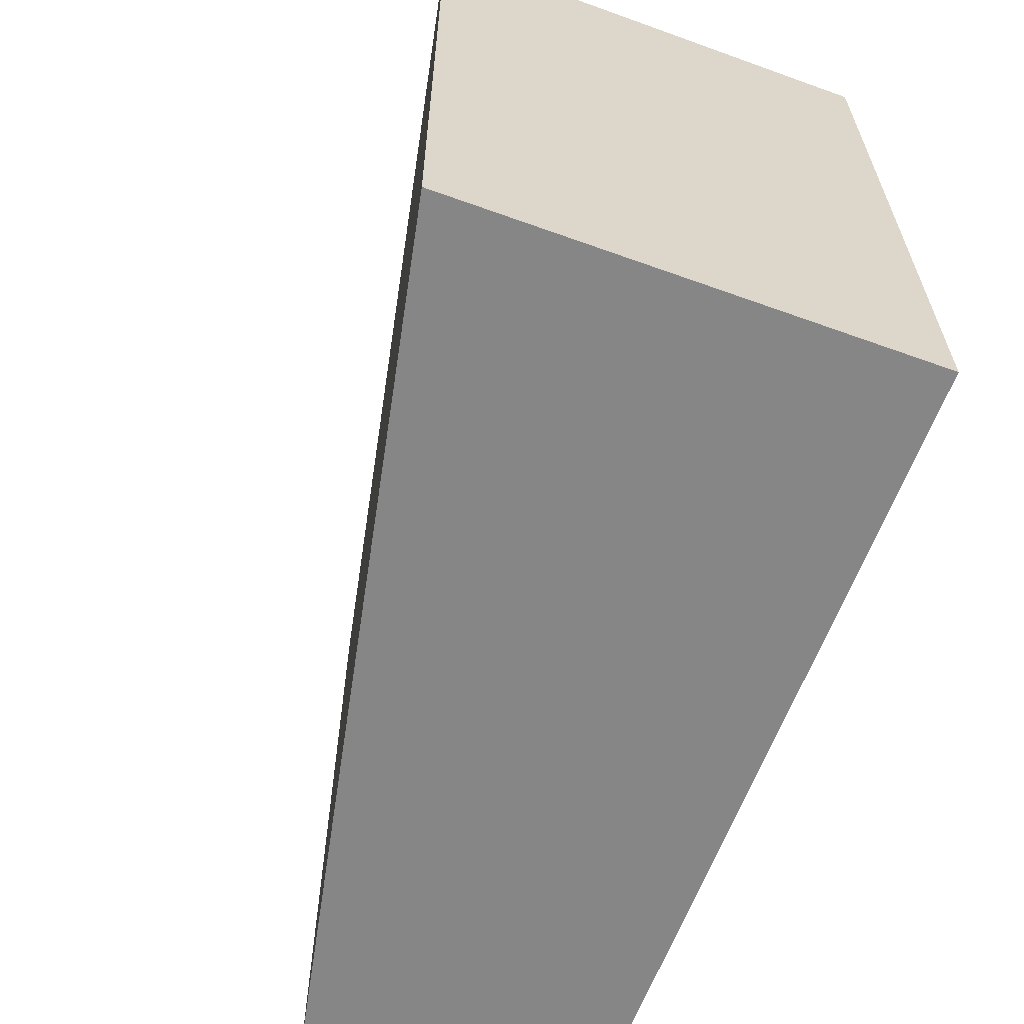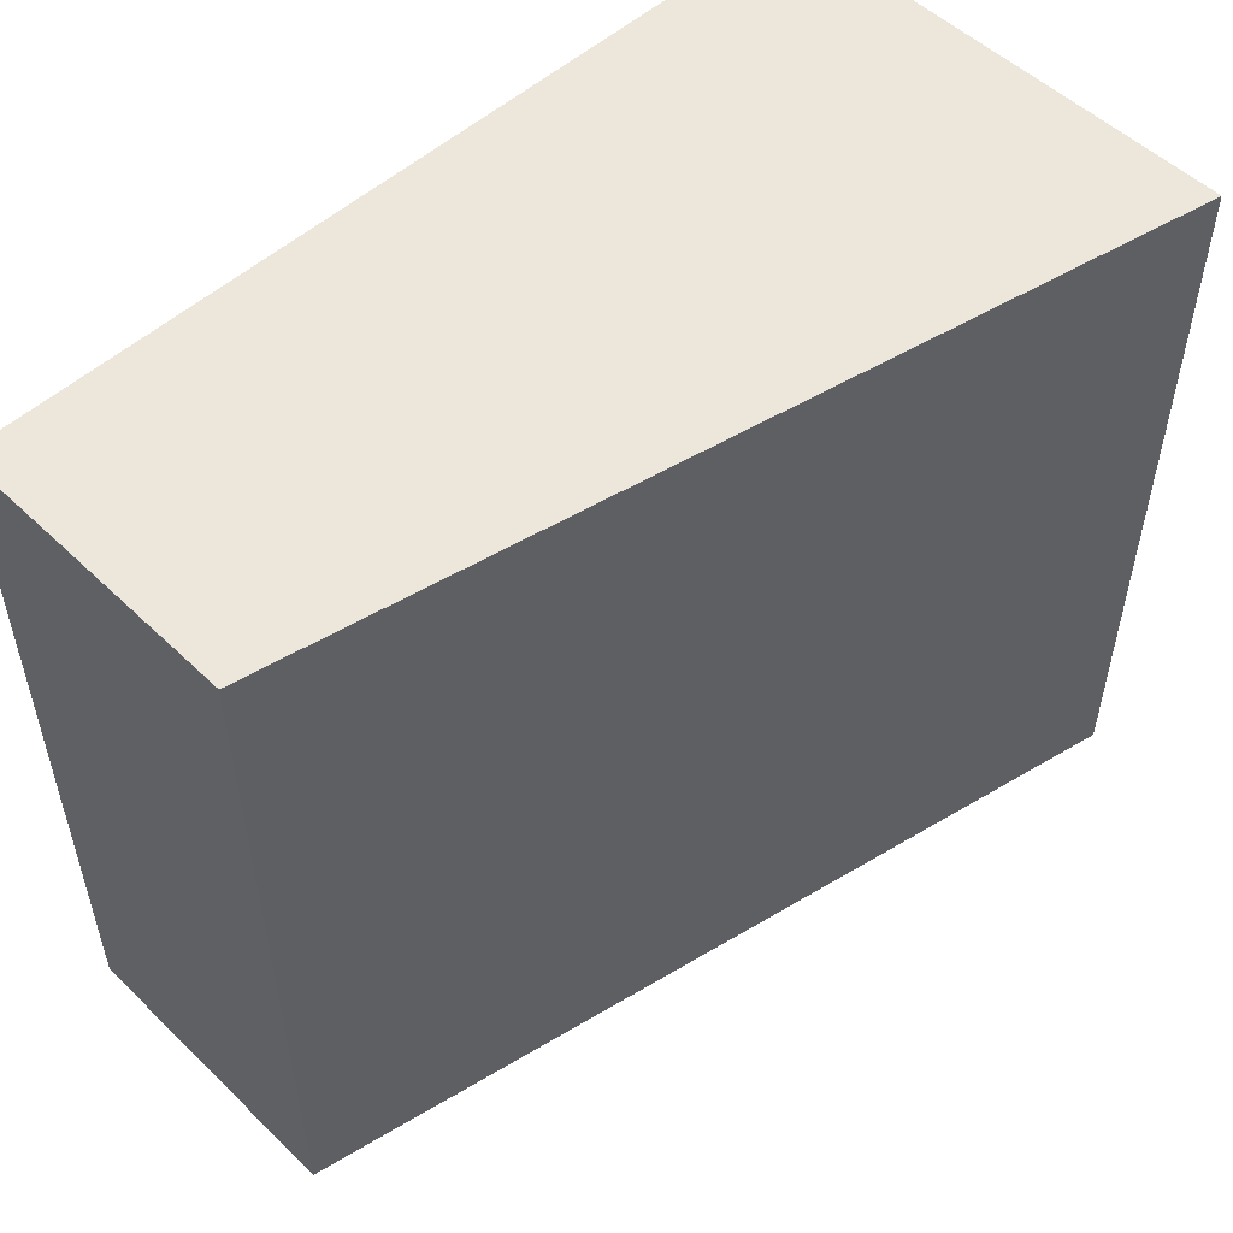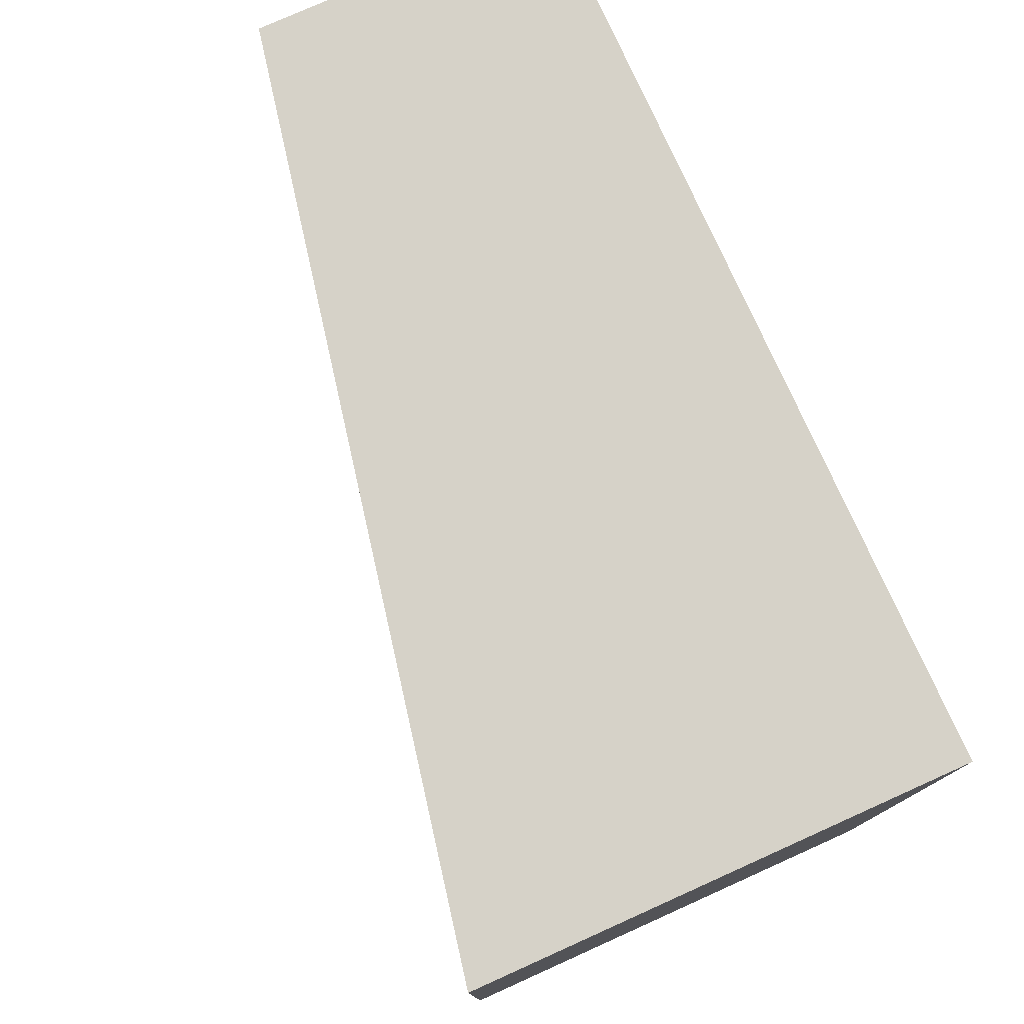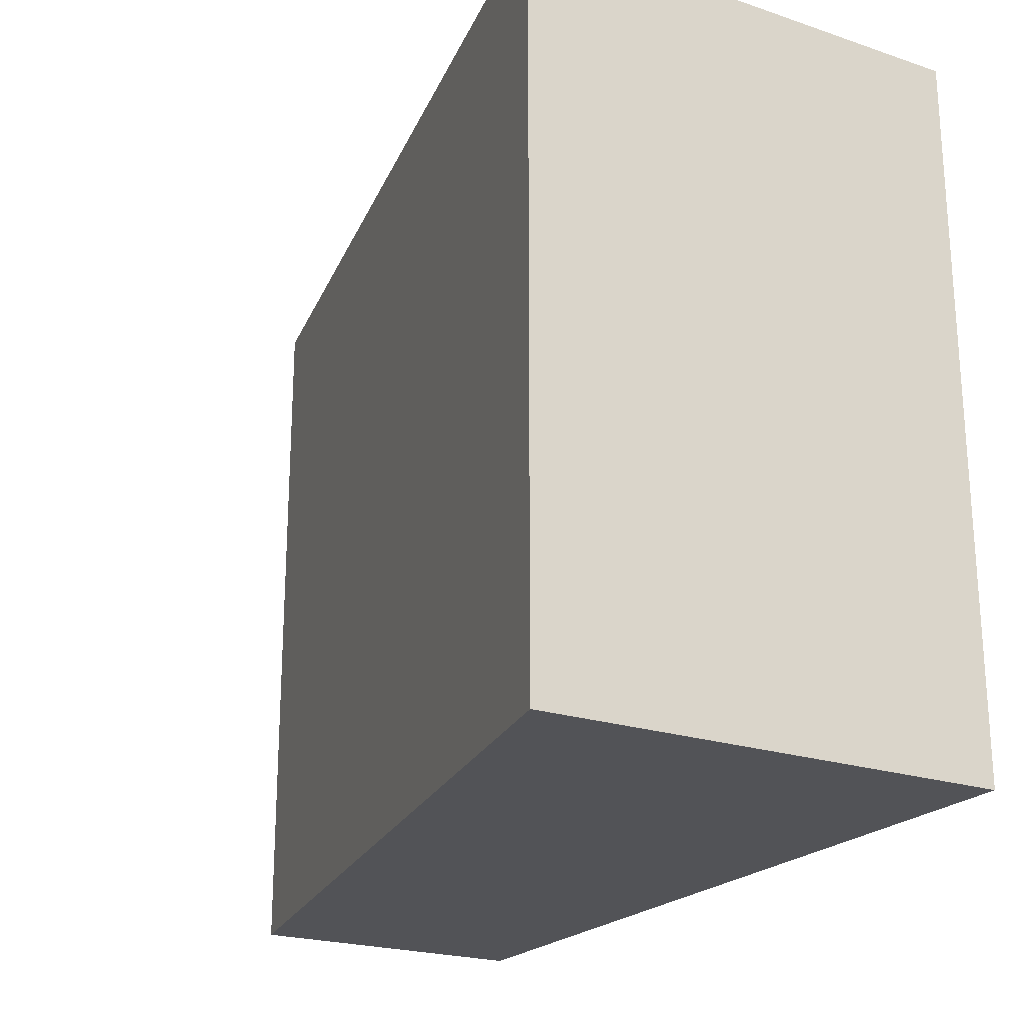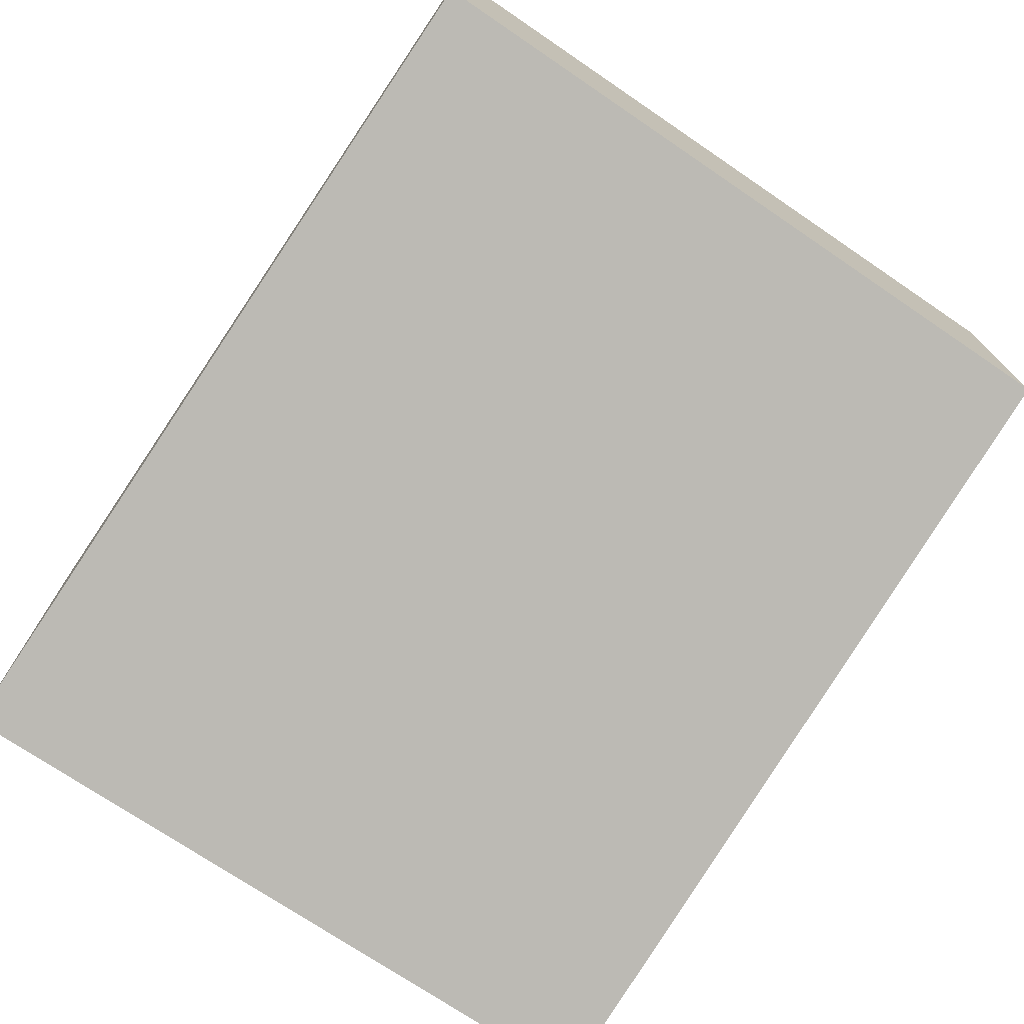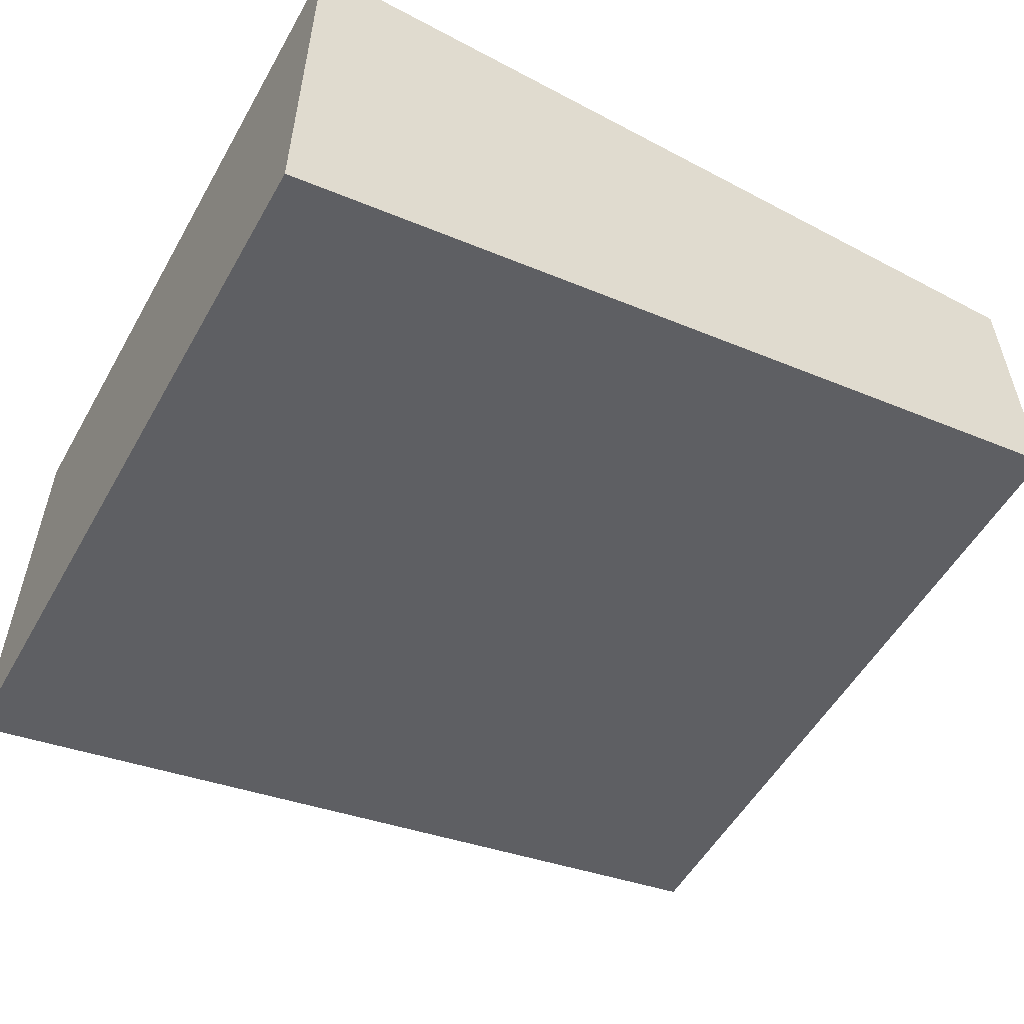
<metadata>
{"format":"obj","ext":"obj","renderer":"f3d","projection":"perspective","resolution":1024,"background":"white","views":[{"elev":-62.0,"azim":-110.1,"up":"+Y"},{"elev":52.5,"azim":135.8,"up":"+Y"},{"elev":77.5,"azim":-114.2,"up":"+Y"},{"elev":-22.3,"azim":-120.1,"up":"+Y"},{"elev":-73.5,"azim":55.9,"up":"+Z"},{"elev":-54.3,"azim":-29.3,"up":"+Z"}]}
</metadata>
<code>
g Chap01_Prop_Grp_01_Collider
v -1.395 0 0.6805
v -1.395 2.381 0.6805
v 1.414 0 0.6805
v 1.414 2.381 0.6805
v 1.414 2.381 0.6805
v -1.395 2.381 0.6805
v 1.414 2.381 -0.2719
v -1.395 2.381 -0.8423
v -1.395 2.381 -0.8423
v -1.395 0 -0.8423
v 1.414 2.381 -0.2719
v 1.414 0 -0.2719
v -1.395 0 -0.8423
v -1.395 0 0.6805
v 1.414 0 -0.2719
v 1.414 0 0.6805
v 1.414 0 0.6805
v 1.414 2.381 0.6805
v 1.414 0 -0.2719
v 1.414 2.381 -0.2719
v -1.395 0 -0.8423
v -1.395 2.381 -0.8423
v -1.395 0 0.6805
v -1.395 2.381 0.6805
g Chap01_Prop_Grp_01_Collider_0
f 3 2 1
f 3 4 2
f 7 6 5
f 7 8 6
f 11 10 9
f 11 12 10
f 15 14 13
f 15 16 14
f 19 18 17
f 19 20 18
f 23 22 21
f 23 24 22

</code>
